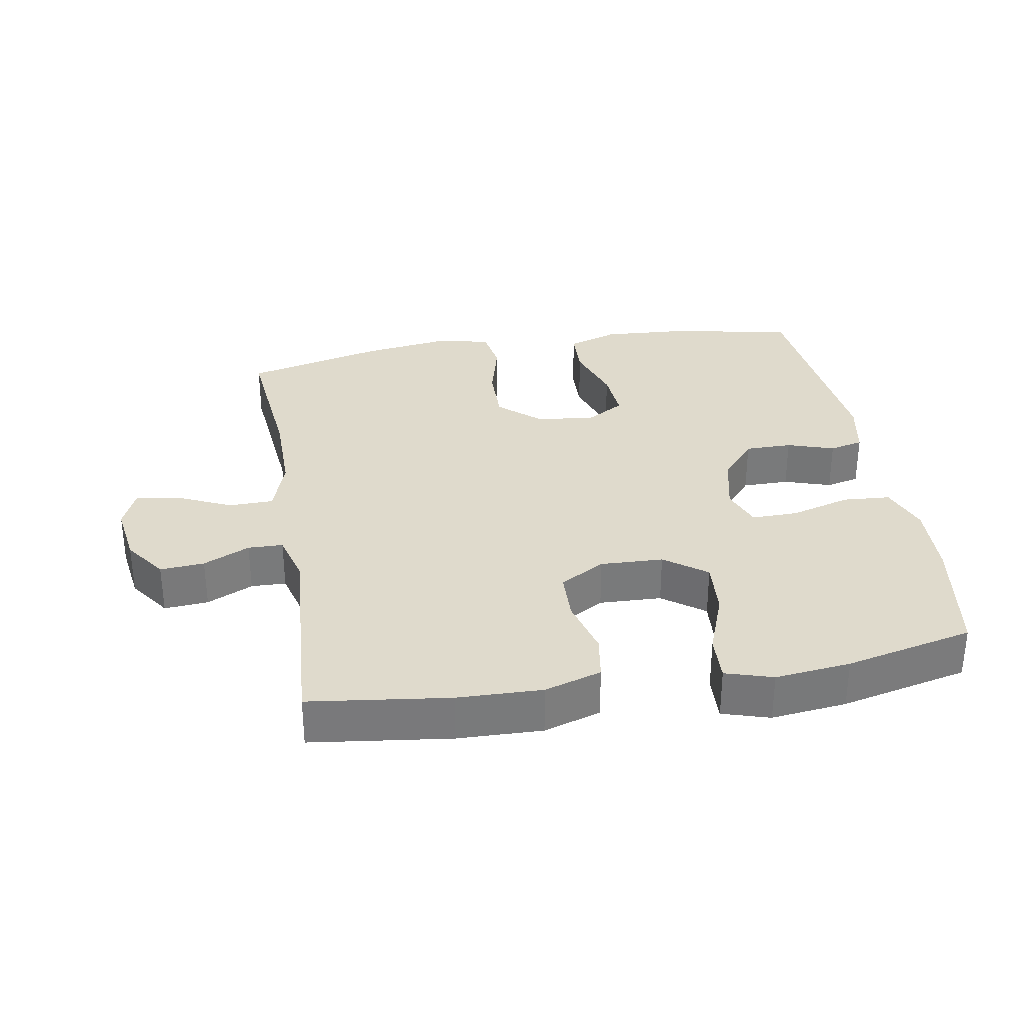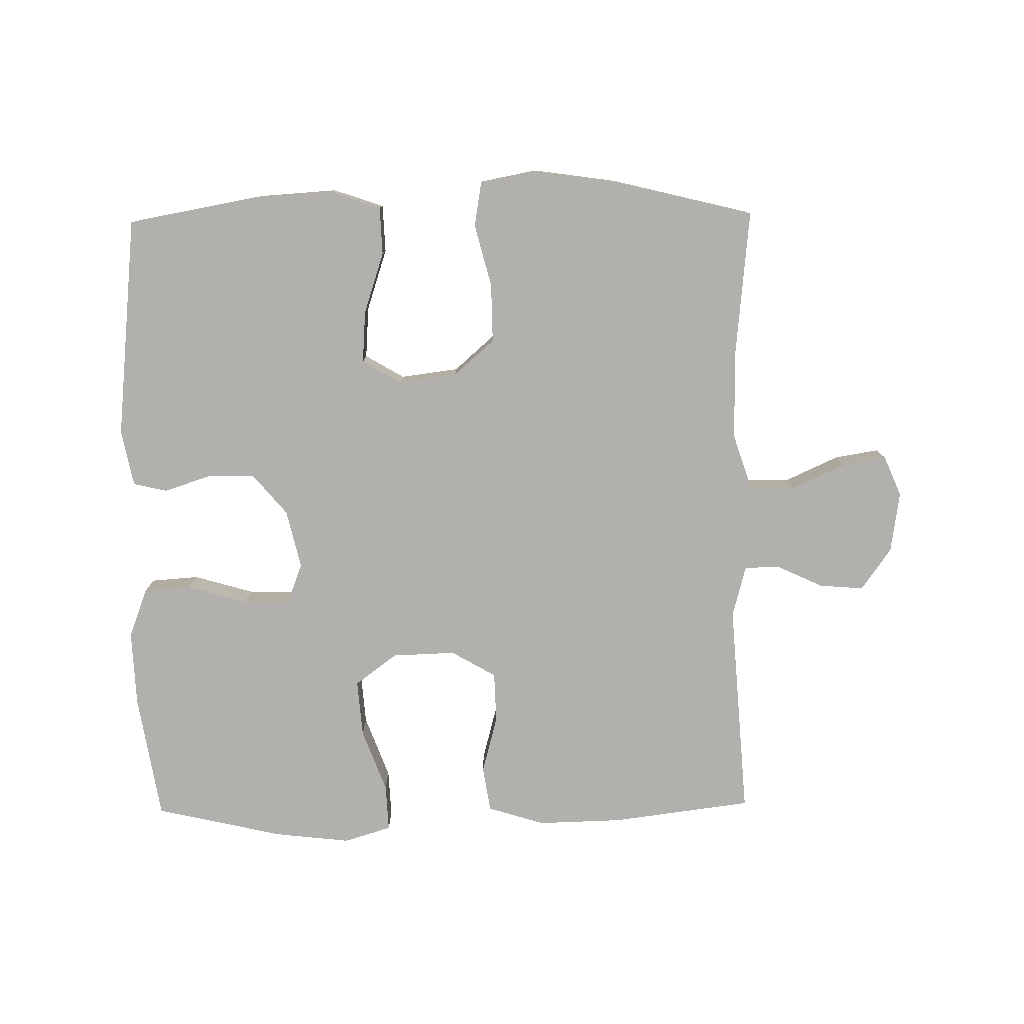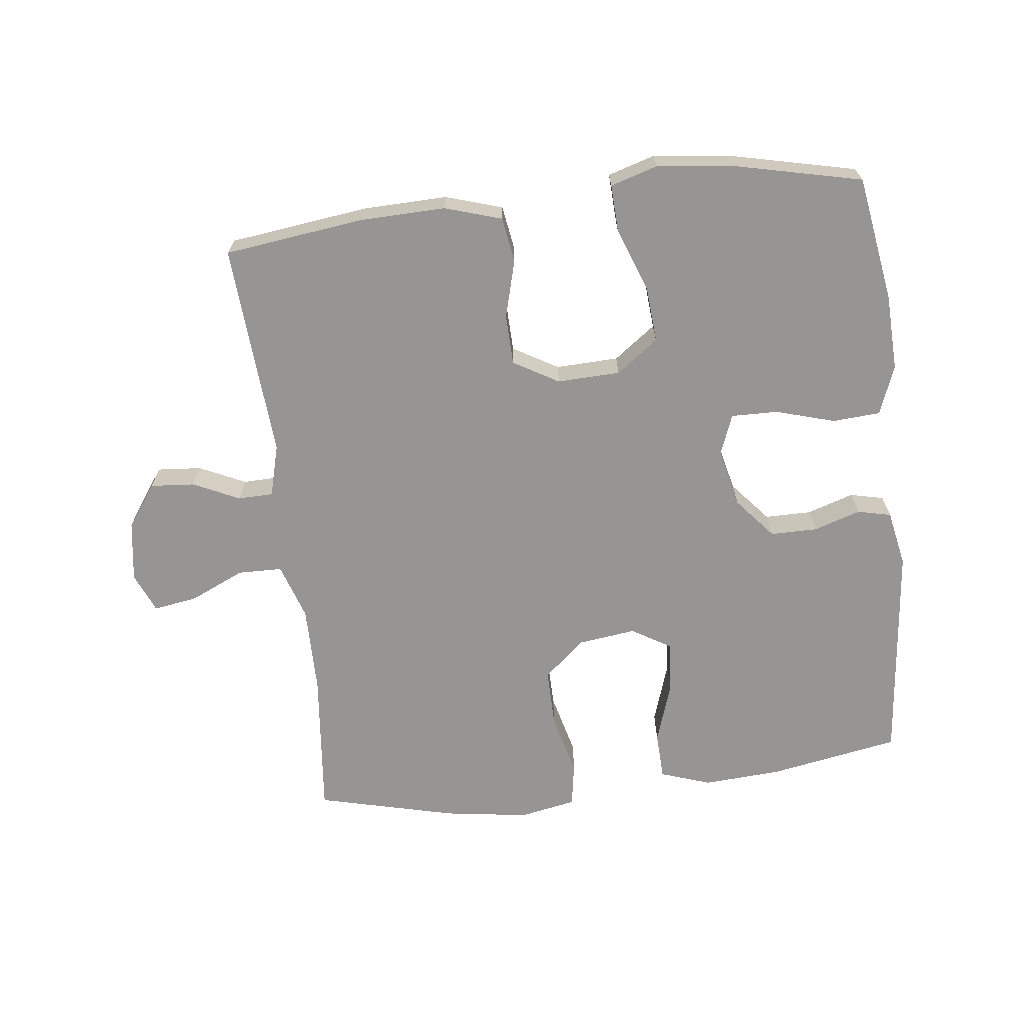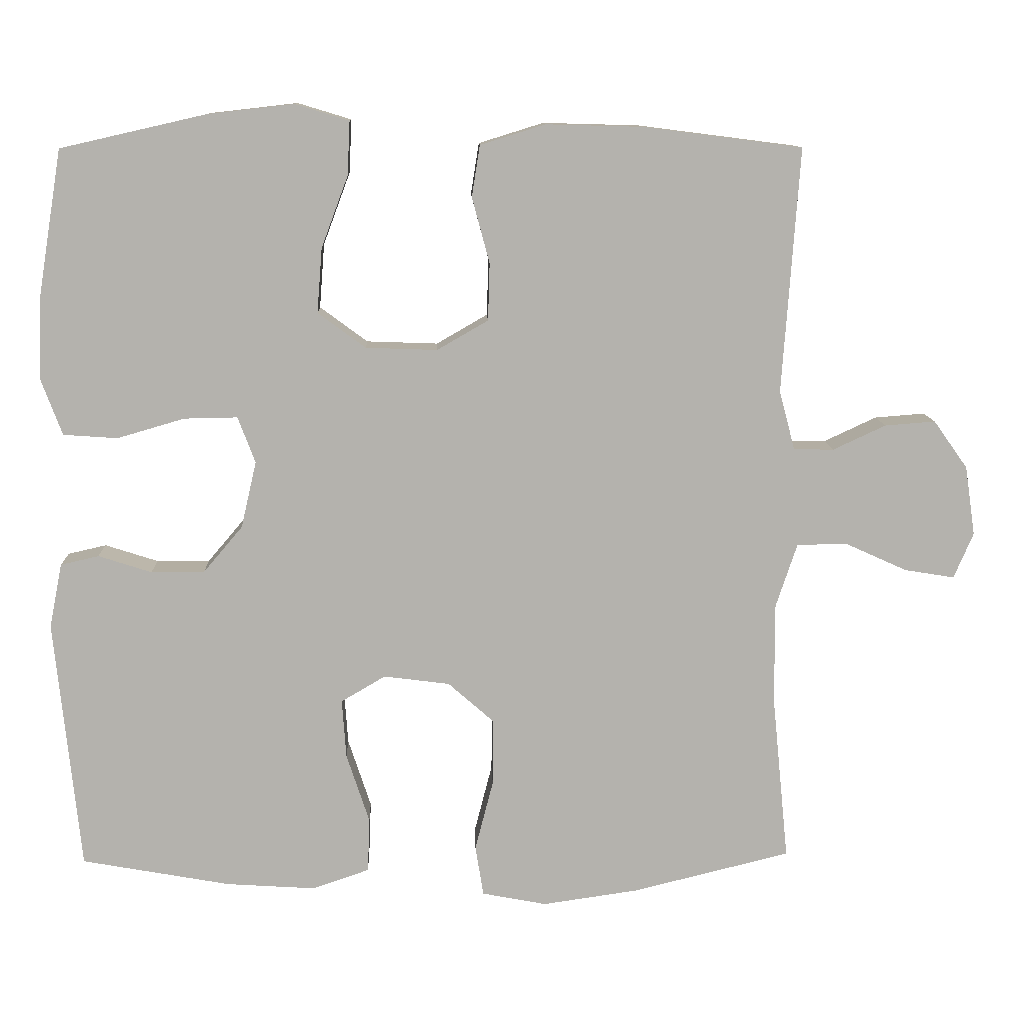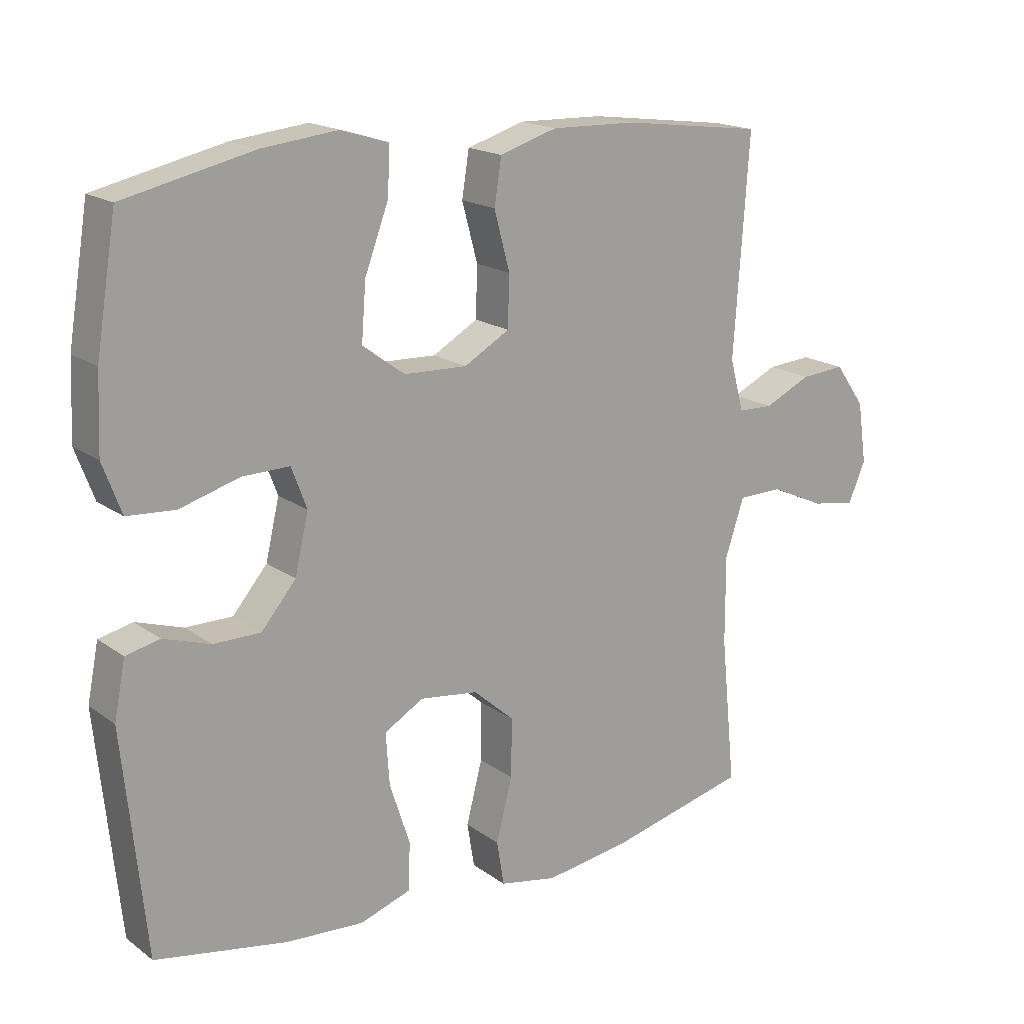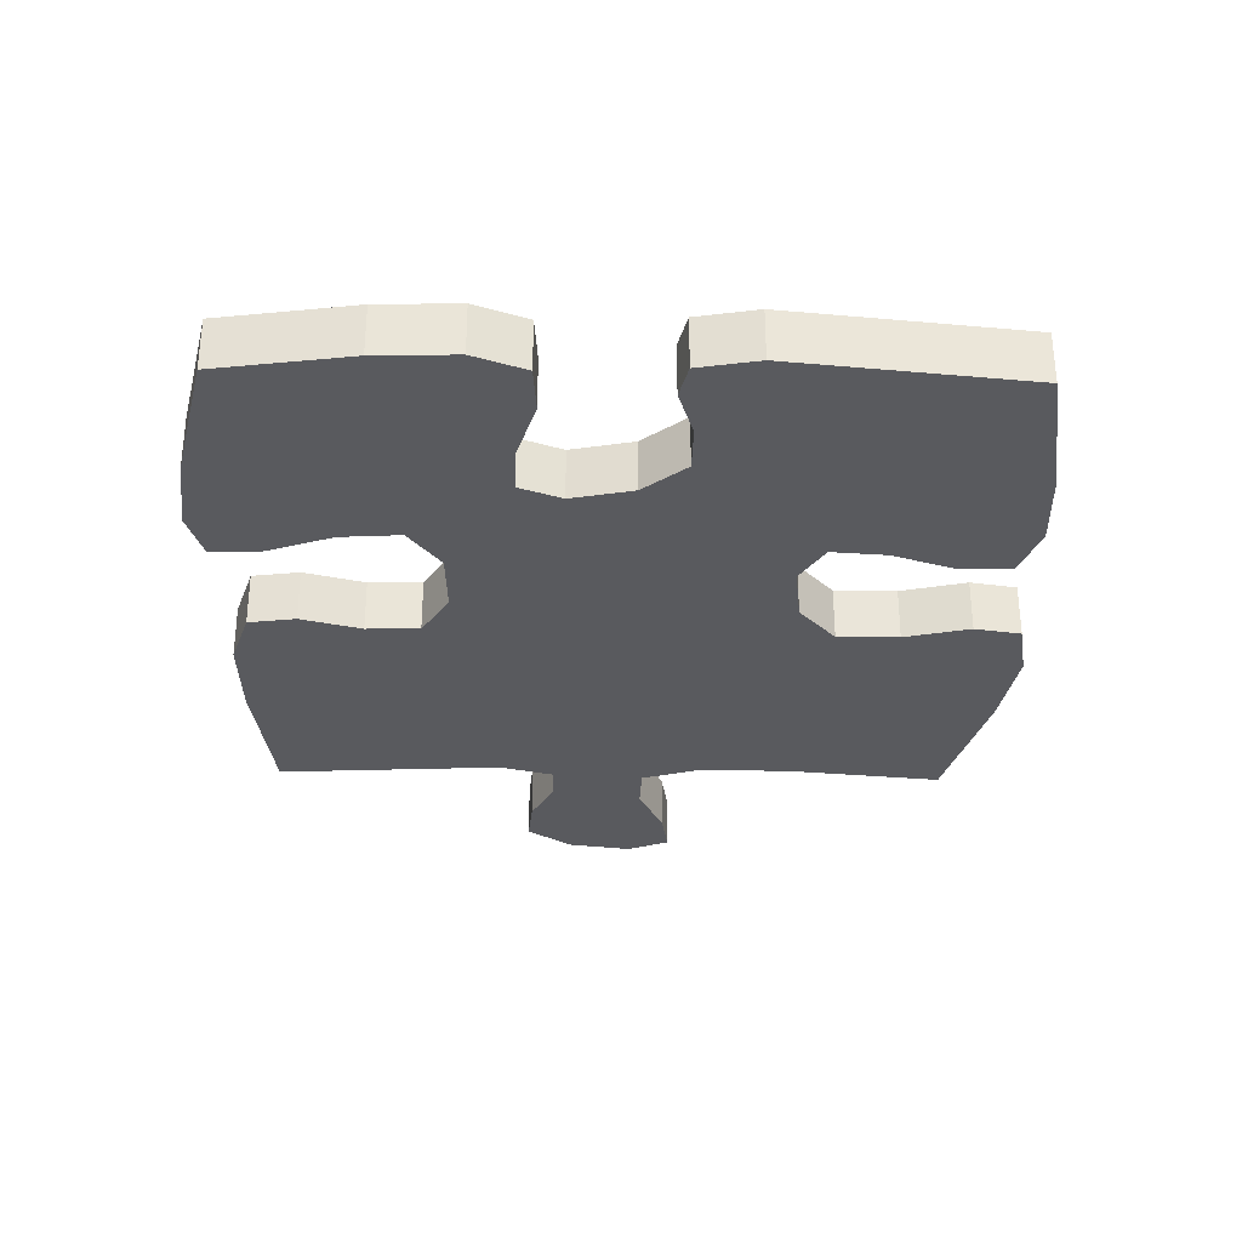
<metadata>
{"format":"obj","ext":"obj","renderer":"f3d","projection":"perspective","resolution":1024,"background":"white","views":[{"elev":32.4,"azim":-9.7,"up":"+Y"},{"elev":-78.8,"azim":-179.2,"up":"+Y"},{"elev":-67.6,"azim":6.7,"up":"+Y"},{"elev":10.8,"azim":178.1,"up":"+Z"},{"elev":17.6,"azim":144.1,"up":"+Z"},{"elev":-31.3,"azim":88.5,"up":"+Y"}]}
</metadata>
<code>
o path5136
v 0.568 0.0375 -0.1524
v 0.5506 0.0375 -0.06469
v 0.4985 0.0375 -0.05274
v 0.4258 0.0375 -0.07621
v 0.353 0.0375 -0.07622
v 0.2994 0.0375 -0.01287
v 0.2784 0.0375 0.07774
v 0.3022 0.0375 0.1405
v 0.3747 0.0375 0.1392
v 0.4668 0.0375 0.1125
v 0.5409 0.0375 0.1176
v 0.5696 0.0375 0.1943
v 0.5647 0.0375 0.3112
v 0.533 0.0375 0.5062
v 0.334 0.0375 0.5515
v 0.2165 0.0375 0.5648
v 0.1432 0.0375 0.5425
v 0.1466 0.0375 0.4697
v 0.1832 0.0375 0.3717
v 0.1901 0.0375 0.284
v 0.125 0.0375 0.2359
v 0.0274 0.0375 0.2325
v -0.04246 0.0375 0.2728
v -0.0448 0.0375 0.3508
v -0.02079 0.0375 0.4403
v -0.03188 0.0375 0.5101
v -0.1203 0.0375 0.5376
v -0.2516 0.0375 0.5341
v -0.469 0.0375 0.5062
v -0.4456 0.0375 0.1724
v -0.467 0.0375 0.09238
v -0.5213 0.0375 0.09109
v -0.5935 0.0375 0.1247
v -0.6622 0.0375 0.1301
v -0.7086 0.0375 0.06496
v -0.7226 0.0375 -0.02963
v -0.6961 0.0375 -0.09167
v -0.6279 0.0375 -0.08068
v -0.5434 0.0375 -0.0423
v -0.4748 0.0375 -0.04369
v -0.4458 0.0375 -0.1311
v -0.4463 0.0375 -0.2671
v -0.469 0.0375 -0.4955
v -0.2529 0.0375 -0.5486
v -0.1223 0.0375 -0.5674
v -0.03419 0.0375 -0.5506
v -0.023 0.0375 -0.482
v -0.04786 0.0375 -0.3856
v -0.04903 0.0375 -0.2953
v 0.01388 0.0375 -0.24
v 0.1039 0.0375 -0.2283
v 0.1645 0.0375 -0.264
v 0.1589 0.0375 -0.3442
v 0.1276 0.0375 -0.4392
v 0.1305 0.0375 -0.5132
v 0.209 0.0375 -0.5397
v 0.3301 0.0375 -0.5319
v 0.533 0.0375 -0.4955
v 0.568 -0.0375 -0.1524
v 0.5506 -0.0375 -0.06469
v 0.4985 -0.0375 -0.05274
v 0.4258 -0.0375 -0.07621
v 0.353 -0.0375 -0.07622
v 0.2994 -0.0375 -0.01287
v 0.2784 -0.0375 0.07774
v 0.3022 -0.0375 0.1405
v 0.3747 -0.0375 0.1392
v 0.4668 -0.0375 0.1125
v 0.5409 -0.0375 0.1176
v 0.5696 -0.0375 0.1943
v 0.5647 -0.0375 0.3112
v 0.533 -0.0375 0.5062
v 0.334 -0.0375 0.5515
v 0.2165 -0.0375 0.5648
v 0.1432 -0.0375 0.5425
v 0.1466 -0.0375 0.4697
v 0.1832 -0.0375 0.3717
v 0.1901 -0.0375 0.284
v 0.125 -0.0375 0.2359
v 0.0274 -0.0375 0.2325
v -0.04246 -0.0375 0.2728
v -0.0448 -0.0375 0.3508
v -0.02079 -0.0375 0.4403
v -0.03188 -0.0375 0.5101
v -0.1203 -0.0375 0.5376
v -0.2516 -0.0375 0.5341
v -0.469 -0.0375 0.5062
v -0.4456 -0.0375 0.1724
v -0.467 -0.0375 0.09238
v -0.5213 -0.0375 0.09109
v -0.5935 -0.0375 0.1247
v -0.6622 -0.0375 0.1301
v -0.7086 -0.0375 0.06496
v -0.7226 -0.0375 -0.02963
v -0.6961 -0.0375 -0.09167
v -0.6279 -0.0375 -0.08068
v -0.5434 -0.0375 -0.0423
v -0.4748 -0.0375 -0.04369
v -0.4458 -0.0375 -0.1311
v -0.4463 -0.0375 -0.2671
v -0.469 -0.0375 -0.4955
v -0.2529 -0.0375 -0.5486
v -0.1223 -0.0375 -0.5674
v -0.03419 -0.0375 -0.5506
v -0.023 -0.0375 -0.482
v -0.04786 -0.0375 -0.3856
v -0.04903 -0.0375 -0.2953
v 0.01388 -0.0375 -0.24
v 0.1039 -0.0375 -0.2283
v 0.1645 -0.0375 -0.264
v 0.1589 -0.0375 -0.3442
v 0.1276 -0.0375 -0.4392
v 0.1305 -0.0375 -0.5132
v 0.209 -0.0375 -0.5397
v 0.3301 -0.0375 -0.5319
v 0.533 -0.0375 -0.4955
v 0.334 0.0375 0.5515
v 0.2165 0.0375 0.5648
v 0.1432 0.0375 0.5425
v 0.1432 0.0375 0.5425
v 0.1466 0.0375 0.4697
v -0.03188 0.0375 0.5101
v -0.03188 0.0375 0.5101
v -0.1203 0.0375 0.5376
v -0.2516 0.0375 0.5341
v 0.533 0.0375 0.5062
v 0.533 0.0375 0.5062
v -0.02079 0.0375 0.4403
v -0.469 0.0375 0.5062
v -0.469 0.0375 0.5062
v 0.1832 0.0375 0.3717
v -0.0448 0.0375 0.3508
v 0.5647 0.0375 0.3112
v 0.1901 0.0375 0.284
v -0.04246 0.0375 0.2728
v 0.5696 0.0375 0.1943
v -0.4456 0.0375 0.1724
v 0.125 0.0375 0.2359
v 0.0274 0.0375 0.2325
v 0.5409 0.0375 0.1176
v 0.5409 0.0375 0.1176
v 0.3022 0.0375 0.1405
v 0.3022 0.0375 0.1405
v 0.3747 0.0375 0.1392
v -0.467 0.0375 0.09238
v -0.467 0.0375 0.09238
v 0.2784 0.0375 0.07774
v 0.4668 0.0375 0.1125
v -0.5935 0.0375 0.1247
v -0.6622 0.0375 0.1301
v -0.7086 0.0375 0.06496
v -0.5213 0.0375 0.09109
v 0.2994 0.0375 -0.01287
v -0.7226 0.0375 -0.02963
v 0.353 0.0375 -0.07622
v -0.5434 0.0375 -0.0423
v -0.4748 0.0375 -0.04369
v -0.4748 0.0375 -0.04369
v -0.6961 0.0375 -0.09167
v -0.6961 0.0375 -0.09167
v -0.6279 0.0375 -0.08068
v -0.4458 0.0375 -0.1311
v 0.5506 0.0375 -0.06469
v 0.5506 0.0375 -0.06469
v 0.4985 0.0375 -0.05274
v 0.4258 0.0375 -0.07621
v 0.568 0.0375 -0.1524
v -0.4463 0.0375 -0.2671
v 0.1039 0.0375 -0.2283
v 0.1645 0.0375 -0.264
v 0.1645 0.0375 -0.264
v 0.01388 0.0375 -0.24
v -0.04903 0.0375 -0.2953
v 0.1589 0.0375 -0.3442
v -0.04786 0.0375 -0.3856
v 0.1276 0.0375 -0.4392
v -0.023 0.0375 -0.482
v 0.1305 0.0375 -0.5132
v 0.1305 0.0375 -0.5132
v -0.469 0.0375 -0.4955
v -0.469 0.0375 -0.4955
v 0.533 0.0375 -0.4955
v 0.533 0.0375 -0.4955
v -0.03419 0.0375 -0.5506
v -0.03419 0.0375 -0.5506
v 0.3301 0.0375 -0.5319
v 0.209 0.0375 -0.5397
v -0.2529 0.0375 -0.5486
v -0.1223 0.0375 -0.5674
v 0.334 -0.0375 0.5515
v 0.2165 -0.0375 0.5648
v 0.1432 -0.0375 0.5425
v 0.1432 -0.0375 0.5425
v 0.1466 -0.0375 0.4697
v -0.03188 -0.0375 0.5101
v -0.03188 -0.0375 0.5101
v -0.1203 -0.0375 0.5376
v -0.2516 -0.0375 0.5341
v 0.533 -0.0375 0.5062
v 0.533 -0.0375 0.5062
v -0.02079 -0.0375 0.4403
v -0.469 -0.0375 0.5062
v -0.469 -0.0375 0.5062
v 0.1832 -0.0375 0.3717
v -0.0448 -0.0375 0.3508
v 0.5647 -0.0375 0.3112
v 0.1901 -0.0375 0.284
v -0.04246 -0.0375 0.2728
v 0.5696 -0.0375 0.1943
v -0.4456 -0.0375 0.1724
v 0.125 -0.0375 0.2359
v 0.0274 -0.0375 0.2325
v 0.5409 -0.0375 0.1176
v 0.5409 -0.0375 0.1176
v 0.3022 -0.0375 0.1405
v 0.3022 -0.0375 0.1405
v 0.3747 -0.0375 0.1392
v -0.467 -0.0375 0.09238
v -0.467 -0.0375 0.09238
v 0.2784 -0.0375 0.07774
v 0.4668 -0.0375 0.1125
v -0.5935 -0.0375 0.1247
v -0.6622 -0.0375 0.1301
v -0.7086 -0.0375 0.06496
v -0.5213 -0.0375 0.09109
v 0.2994 -0.0375 -0.01287
v -0.7226 -0.0375 -0.02963
v 0.353 -0.0375 -0.07622
v -0.5434 -0.0375 -0.0423
v -0.4748 -0.0375 -0.04369
v -0.4748 -0.0375 -0.04369
v -0.6961 -0.0375 -0.09167
v -0.6961 -0.0375 -0.09167
v -0.6279 -0.0375 -0.08068
v -0.4458 -0.0375 -0.1311
v 0.5506 -0.0375 -0.06469
v 0.5506 -0.0375 -0.06469
v 0.4985 -0.0375 -0.05274
v 0.4258 -0.0375 -0.07621
v 0.568 -0.0375 -0.1524
v -0.4463 -0.0375 -0.2671
v 0.1039 -0.0375 -0.2283
v 0.1645 -0.0375 -0.264
v 0.1645 -0.0375 -0.264
v 0.01388 -0.0375 -0.24
v -0.04903 -0.0375 -0.2953
v 0.1589 -0.0375 -0.3442
v -0.04786 -0.0375 -0.3856
v 0.1276 -0.0375 -0.4392
v -0.023 -0.0375 -0.482
v 0.1305 -0.0375 -0.5132
v 0.1305 -0.0375 -0.5132
v -0.469 -0.0375 -0.4955
v -0.469 -0.0375 -0.4955
v 0.533 -0.0375 -0.4955
v 0.533 -0.0375 -0.4955
v -0.03419 -0.0375 -0.5506
v -0.03419 -0.0375 -0.5506
v 0.3301 -0.0375 -0.5319
v 0.209 -0.0375 -0.5397
v -0.2529 -0.0375 -0.5486
v -0.1223 -0.0375 -0.5674
f 261 246 241
f 194 191 192
f 228 243 239
f 224 229 222
f 210 205 198
f 230 218 225
f 218 208 210
f 208 218 230
f 240 259 255
f 221 209 217
f 215 207 211
f 197 201 195
f 220 212 242
f 206 217 209
f 204 191 194
f 225 222 229
f 213 209 221
f 251 260 249
f 224 222 223
f 210 208 205
f 261 241 253
f 235 208 230
f 257 250 262
f 212 208 245
f 243 226 242
f 199 190 206
f 215 211 220
f 240 243 259
f 191 204 190
f 230 225 229
f 204 207 206
f 220 211 212
f 226 243 228
f 259 243 247
f 234 227 232
f 239 243 240
f 229 224 234
f 238 240 236
f 217 207 215
f 197 205 201
f 259 247 260
f 249 260 247
f 246 245 235
f 234 224 227
f 239 240 238
f 206 190 204
f 245 208 235
f 261 248 246
f 207 217 206
f 262 248 261
f 241 246 235
f 226 220 242
f 248 262 250
f 210 198 202
f 242 212 245
f 198 205 197
f 15 16 74 73
f 16 120 193 74
f 17 18 76 75
f 123 27 85 196
f 27 28 86 85
f 127 15 73 200
f 25 26 84 83
f 28 130 203 86
f 18 19 77 76
f 24 25 83 82
f 13 14 72 71
f 19 20 78 77
f 23 24 82 81
f 12 13 71 70
f 29 30 88 87
f 20 21 79 78
f 22 23 81 80
f 21 22 80 79
f 141 12 70 214
f 143 9 67 216
f 30 146 219 88
f 7 8 66 65
f 10 11 69 68
f 9 10 68 67
f 33 34 92 91
f 34 35 93 92
f 32 33 91 90
f 31 32 90 89
f 6 7 65 64
f 35 36 94 93
f 5 6 64 63
f 39 158 231 97
f 36 160 233 94
f 38 39 97 96
f 37 38 96 95
f 40 41 99 98
f 164 3 61 237
f 3 4 62 61
f 1 2 60 59
f 4 5 63 62
f 41 42 100 99
f 51 171 244 109
f 50 51 109 108
f 49 50 108 107
f 52 53 111 110
f 48 49 107 106
f 53 54 112 111
f 47 48 106 105
f 54 179 252 112
f 42 181 254 100
f 183 1 59 256
f 185 47 105 258
f 57 58 116 115
f 56 57 115 114
f 55 56 114 113
f 43 44 102 101
f 45 46 104 103
f 44 45 103 102
f 188 168 173
f 121 119 118
f 155 166 170
f 151 149 156
f 137 125 132
f 157 152 145
f 145 137 135
f 135 157 145
f 167 182 186
f 148 144 136
f 142 138 134
f 124 122 128
f 147 169 139
f 133 136 144
f 131 121 118
f 152 156 149
f 140 148 136
f 178 176 187
f 151 150 149
f 137 132 135
f 188 180 168
f 162 157 135
f 184 189 177
f 139 172 135
f 170 169 153
f 126 133 117
f 142 147 138
f 167 186 170
f 118 117 131
f 157 156 152
f 131 133 134
f 147 139 138
f 153 155 170
f 186 174 170
f 161 159 154
f 166 167 170
f 156 161 151
f 165 163 167
f 144 142 134
f 124 128 132
f 186 187 174
f 176 174 187
f 173 162 172
f 161 154 151
f 166 165 167
f 133 131 117
f 172 162 135
f 188 173 175
f 134 133 144
f 189 188 175
f 168 162 173
f 153 169 147
f 175 177 189
f 137 129 125
f 169 172 139
f 125 124 132

</code>
